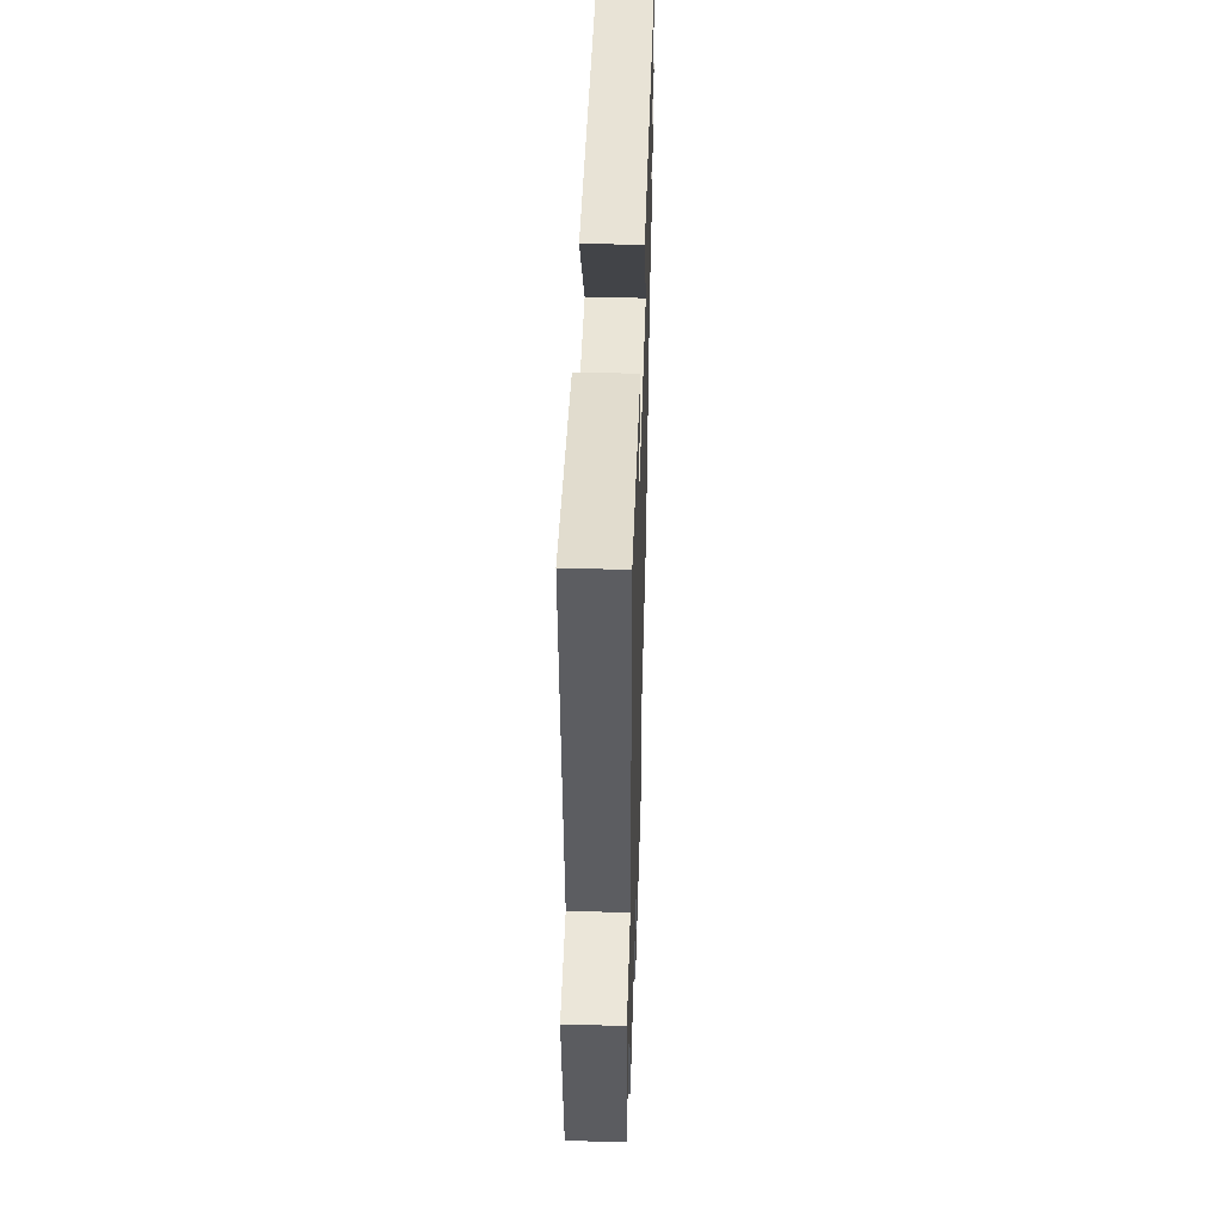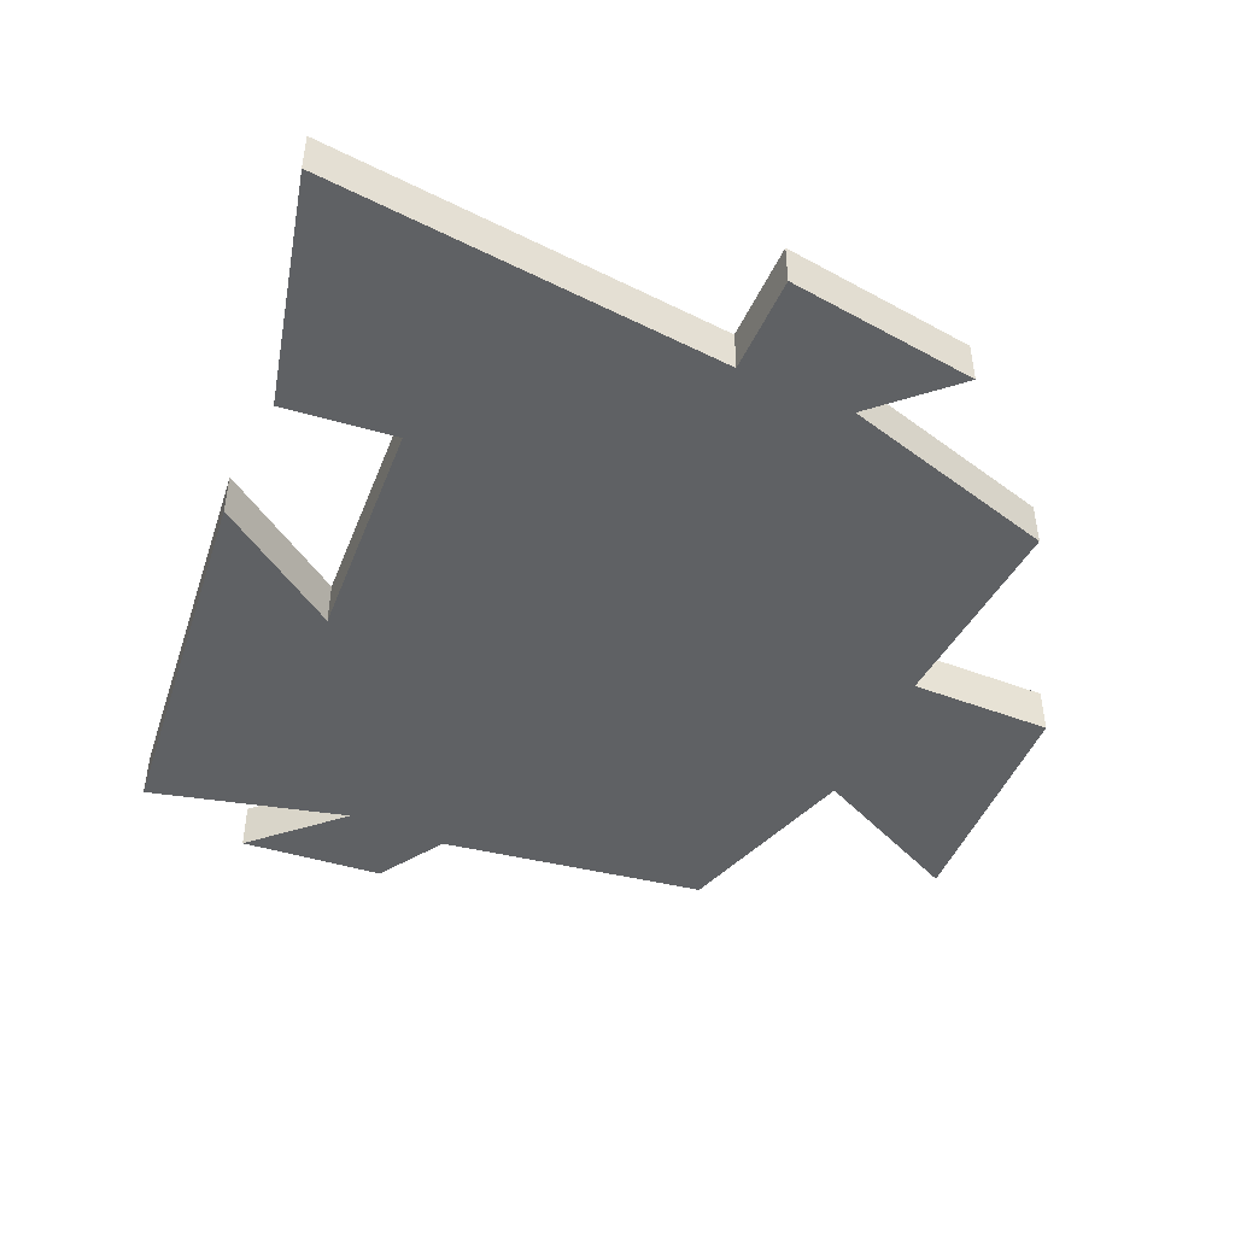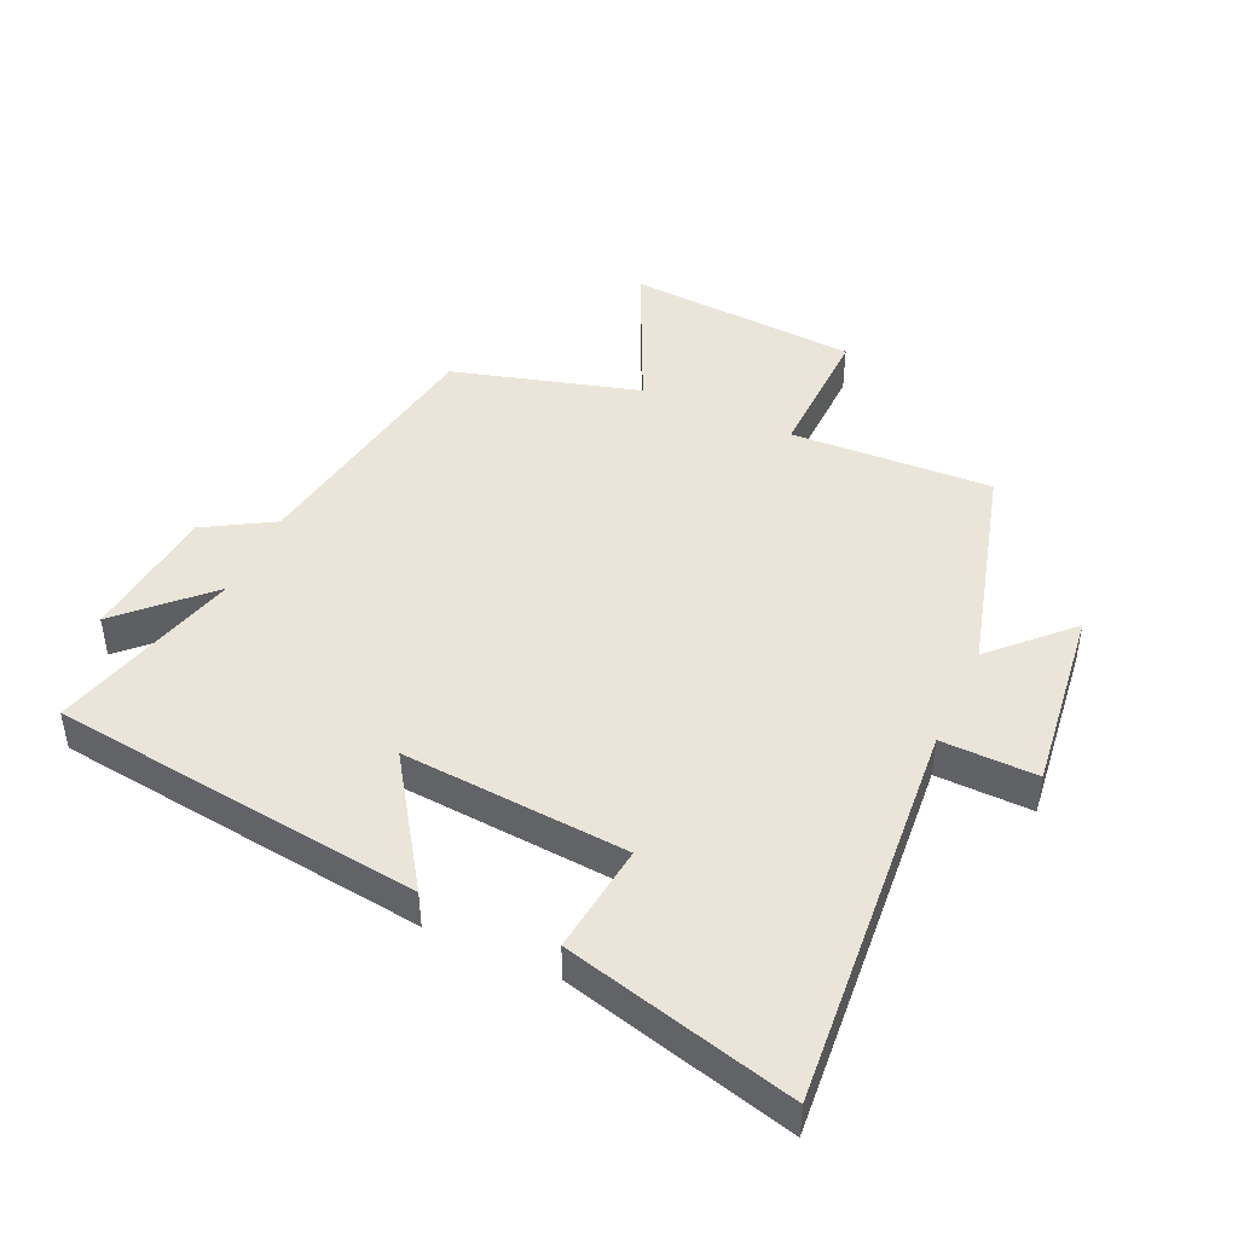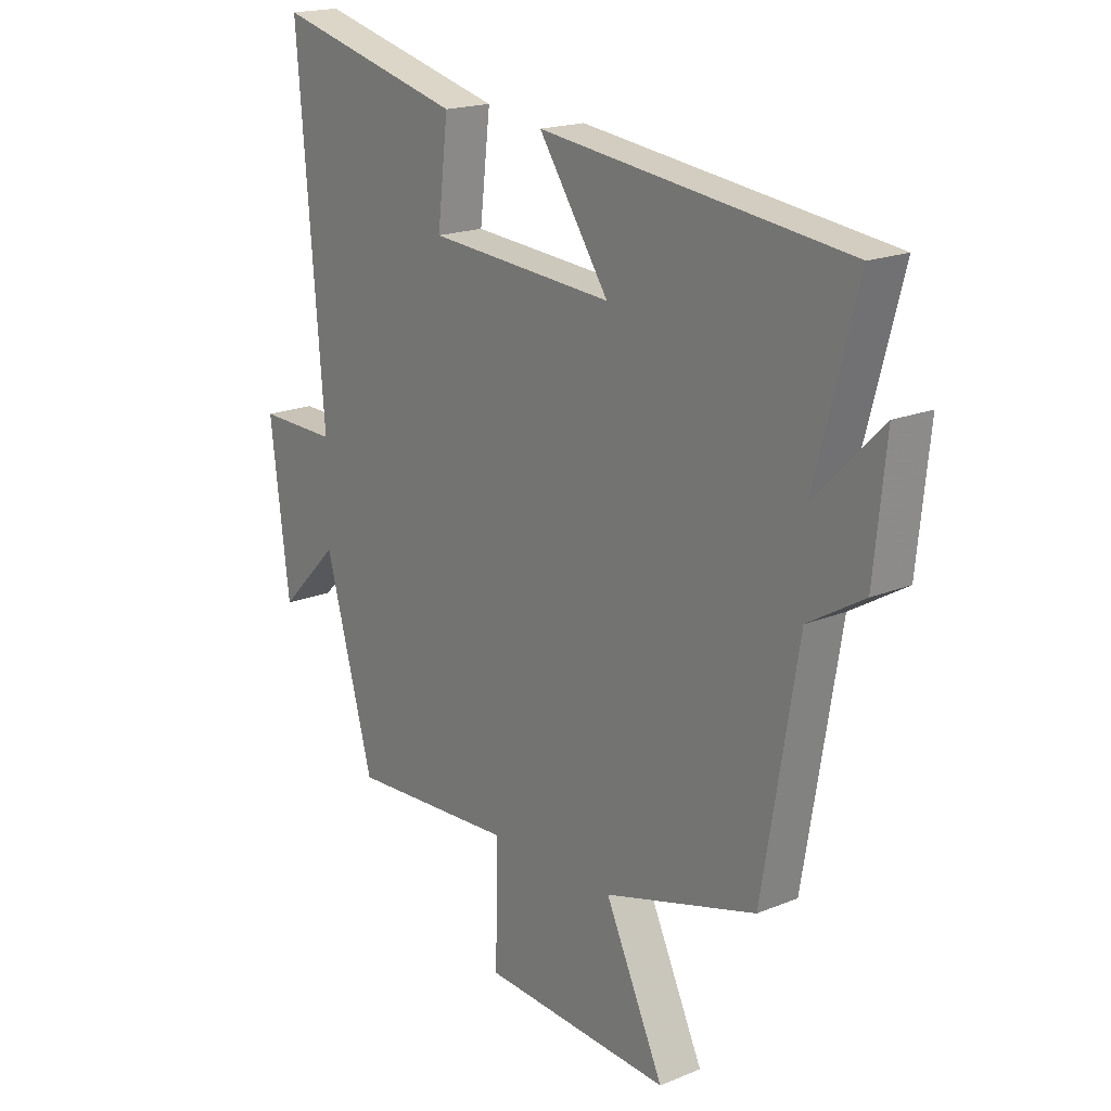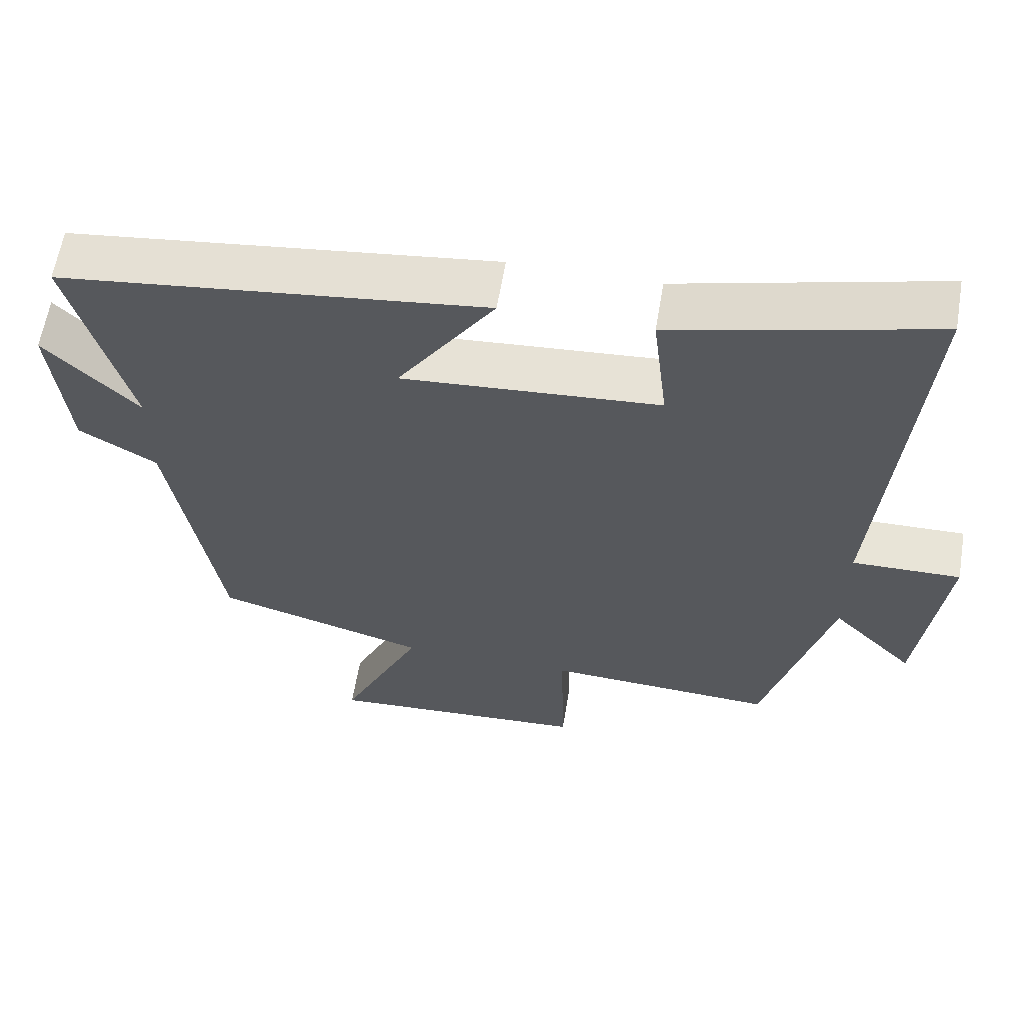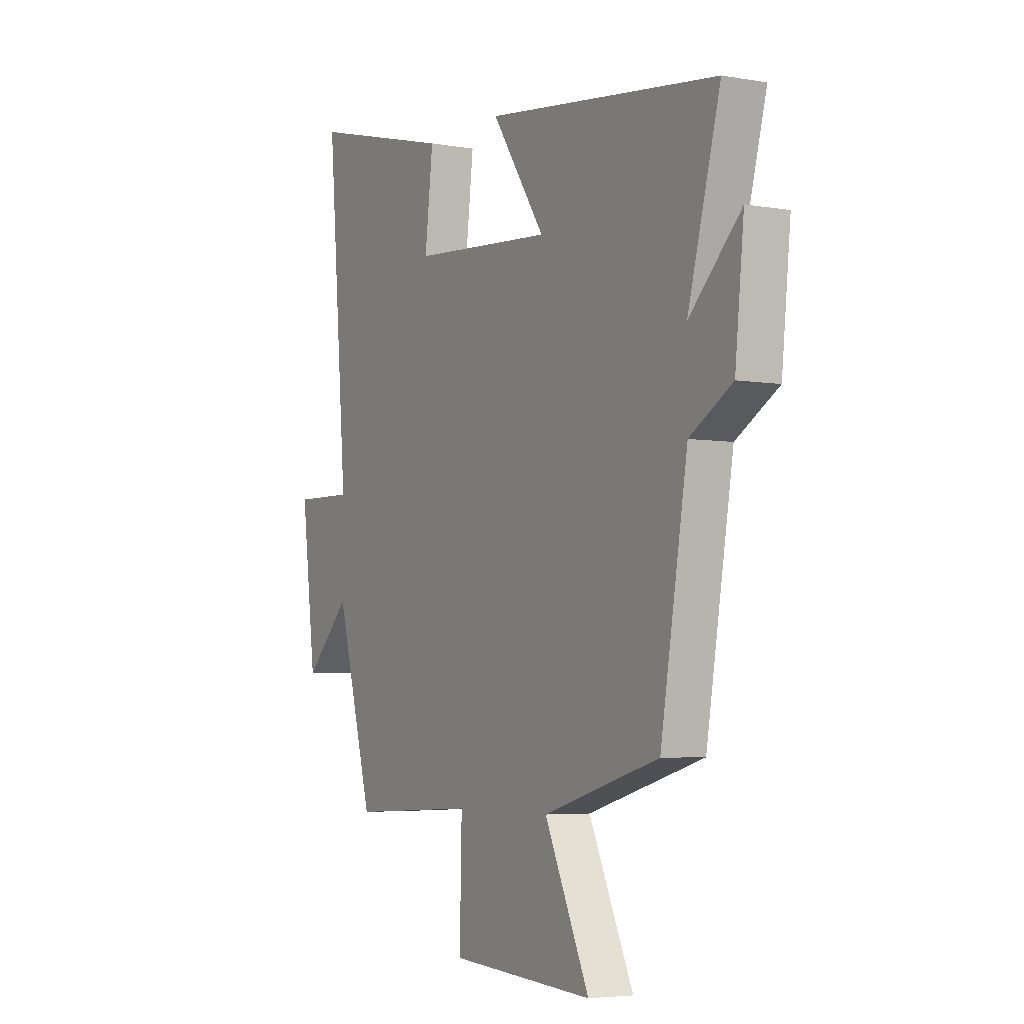
<metadata>
{"format":"obj","ext":"obj","renderer":"f3d","projection":"perspective","resolution":1024,"background":"white","views":[{"elev":48.3,"azim":91.7,"up":"+Z"},{"elev":-46.5,"azim":65.1,"up":"+Y"},{"elev":45.4,"azim":24.6,"up":"+Y"},{"elev":18.4,"azim":-128.6,"up":"+Z"},{"elev":60.8,"azim":9.5,"up":"+Z"},{"elev":-4.6,"azim":-119.5,"up":"+Z"}]}
</metadata>
<code>
v -0.58 0.07 0.429
v -0.003 0.07 0.5
v -0.135 0.07 0.304
v 0.215 0.07 0.33
v 0.195 0.07 0.5
v 0.55 0.07 0.591
v 0.5 0.07 -0.012
v 0.648 0.07 -0.009
v 0.612 0.07 -0.297
v 0.5 0.07 -0.184
v 0.409 0.07 -0.516
v 0.097 0.07 -0.5
v 0.102 0.07 -0.715
v -0.256 0.07 -0.737
v -0.145 0.07 -0.5
v -0.433 0.07 -0.418
v -0.5 0.07 -0.018
v -0.605 0.07 0.044
v -0.627 0.07 0.258
v -0.5 0.07 0.132
v -0.58 0 0.429
v -0.003 0 0.5
v -0.135 0 0.304
v 0.215 0 0.33
v 0.195 0 0.5
v 0.55 0 0.591
v 0.5 0 -0.012
v 0.648 0 -0.009
v 0.612 0 -0.297
v 0.5 0 -0.184
v 0.409 0 -0.516
v 0.097 0 -0.5
v 0.102 0 -0.715
v -0.256 0 -0.737
v -0.145 0 -0.5
v -0.433 0 -0.418
v -0.5 0 -0.018
v -0.605 0 0.044
v -0.627 0 0.258
v -0.5 0 0.132
f 17 18 19 20
f 15 16 17 20
f 15 20 1
f 12 13 14 15
f 12 15 1
f 10 11 12 1
f 7 8 9 10
f 7 10 1
f 4 5 6 7
f 3 4 7
f 3 7 1
f 1 2 3
f 40 39 38 37
f 40 37 36 35
f 21 40 35
f 35 34 33 32
f 21 35 32
f 21 32 31 30
f 30 29 28 27
f 21 30 27
f 27 26 25 24
f 27 24 23
f 21 27 23
f 23 22 21
f 1 21 22 2
f 2 22 23 3
f 3 23 24 4
f 4 24 25 5
f 5 25 26 6
f 6 26 27 7
f 7 27 28 8
f 8 28 29 9
f 9 29 30 10
f 10 30 31 11
f 11 31 32 12
f 12 32 33 13
f 13 33 34 14
f 14 34 35 15
f 15 35 36 16
f 16 36 37 17
f 17 37 38 18
f 18 38 39 19
f 19 39 40 20
f 20 40 21 1

</code>
